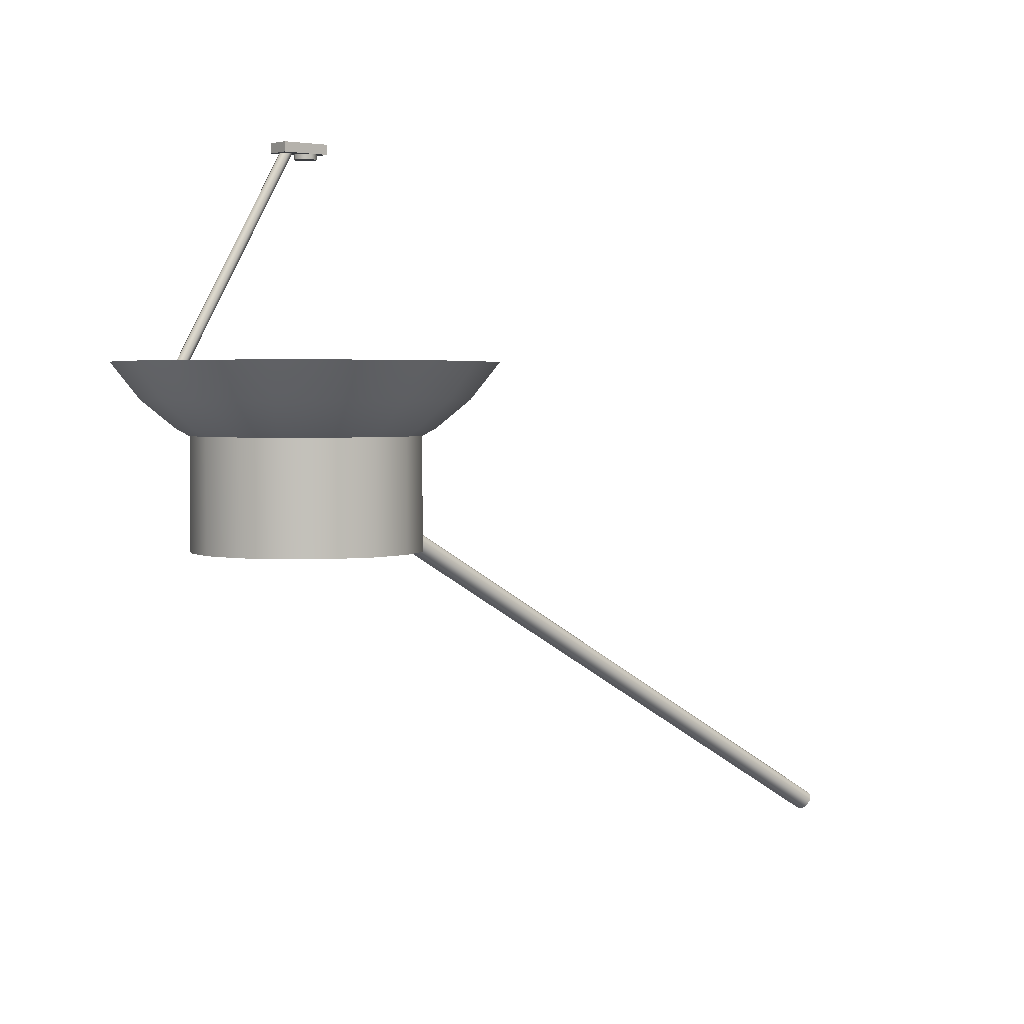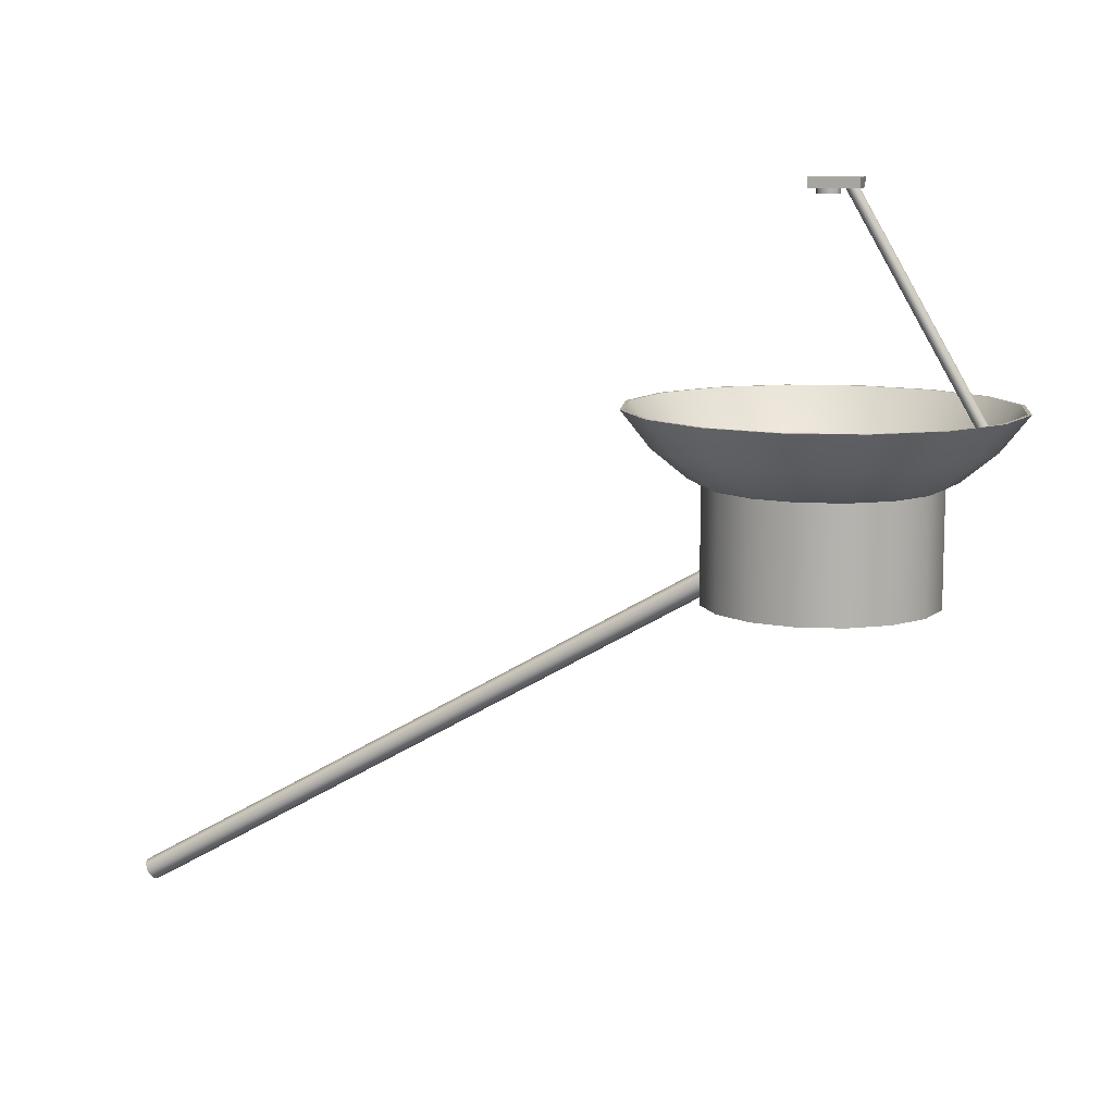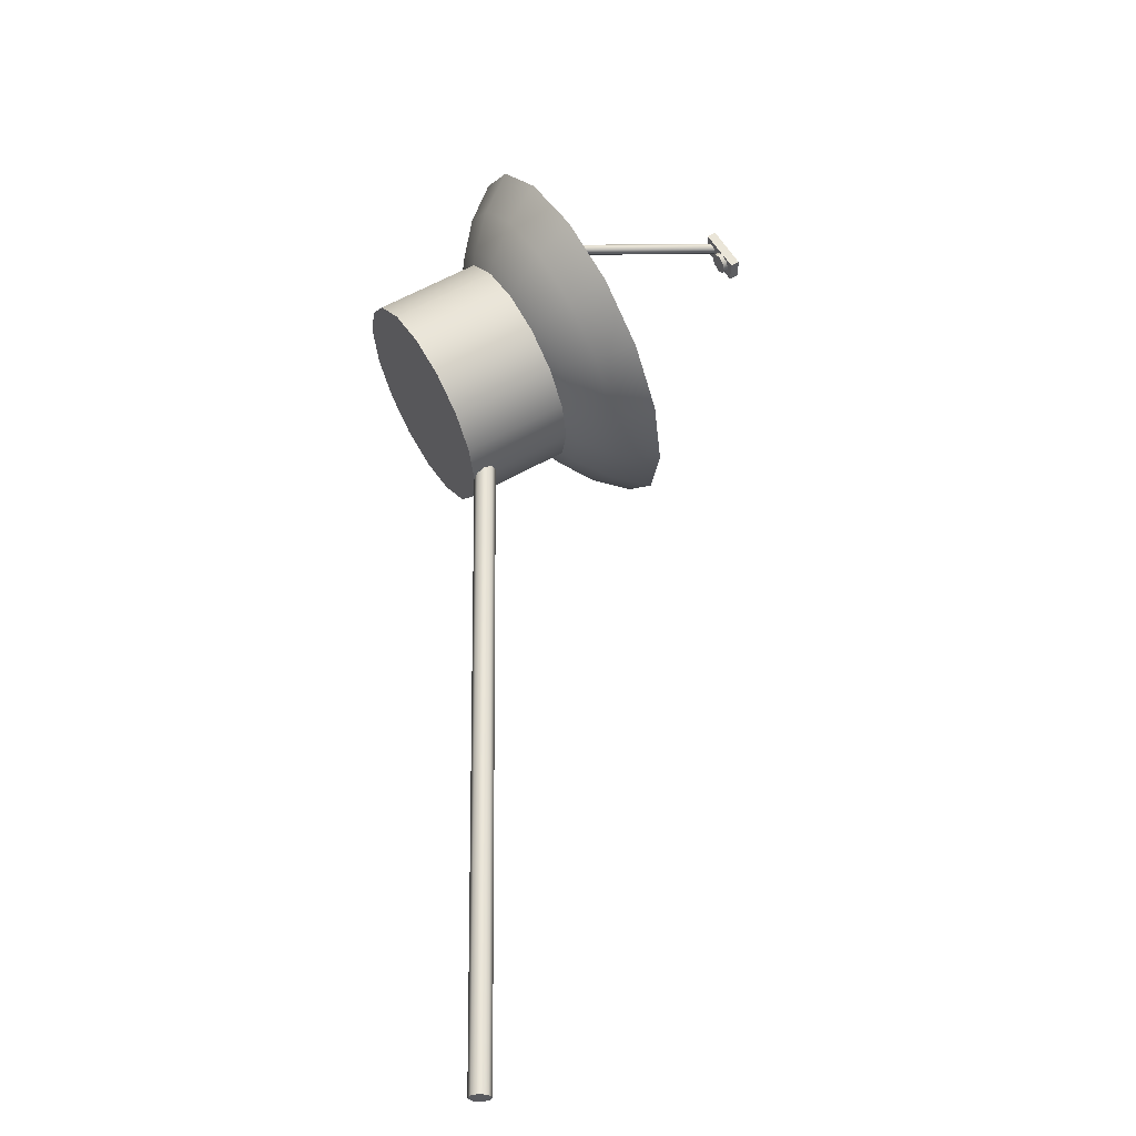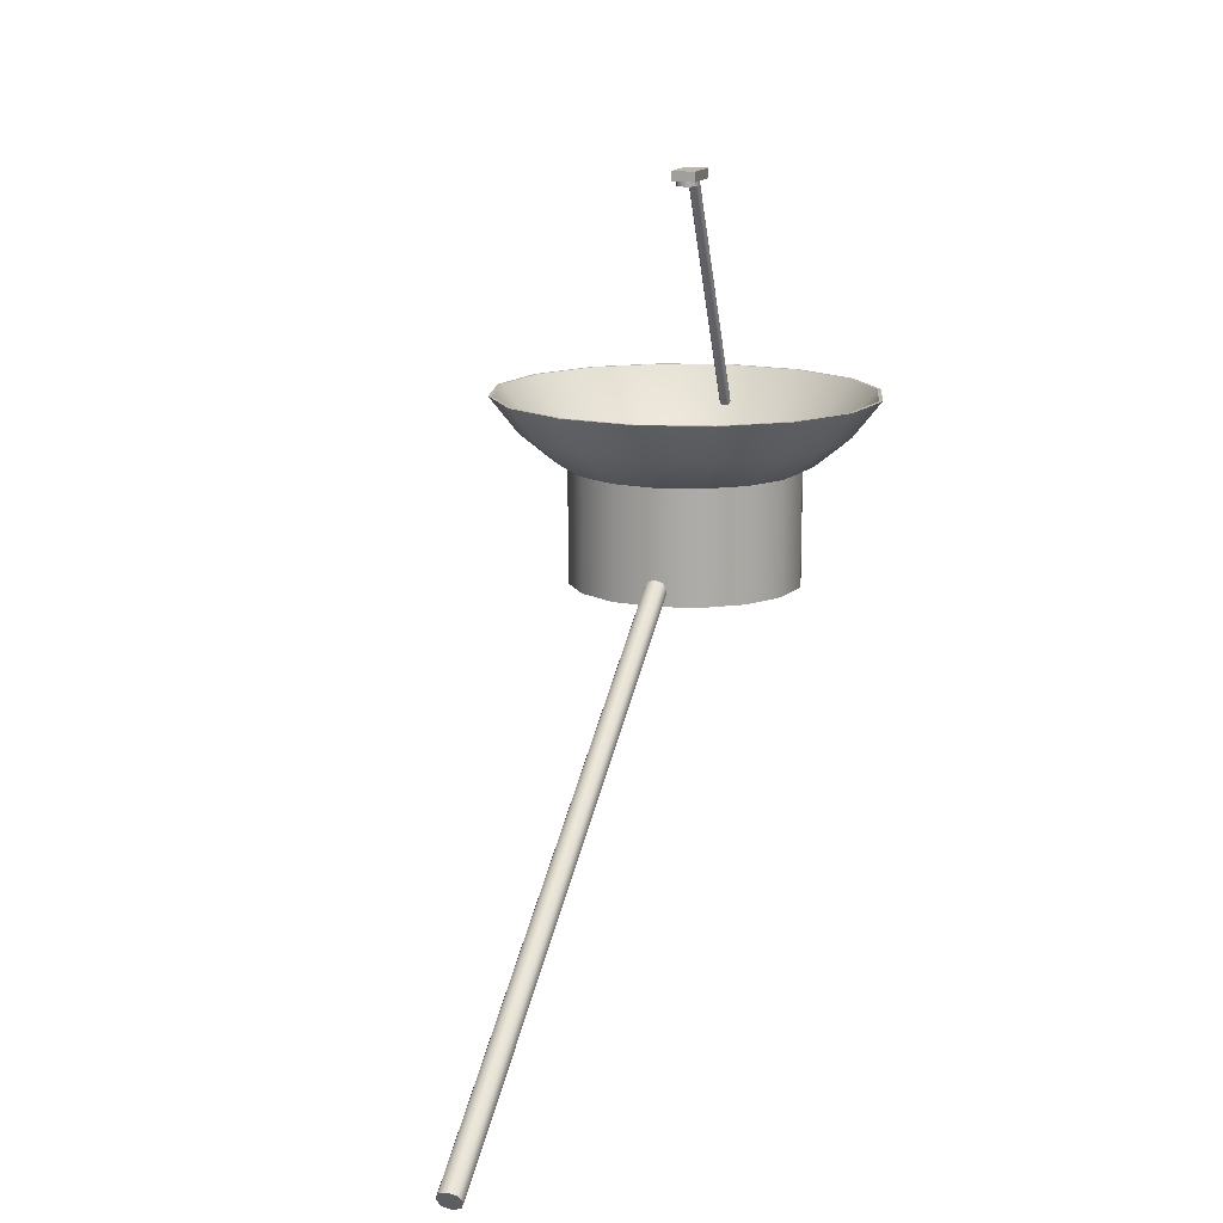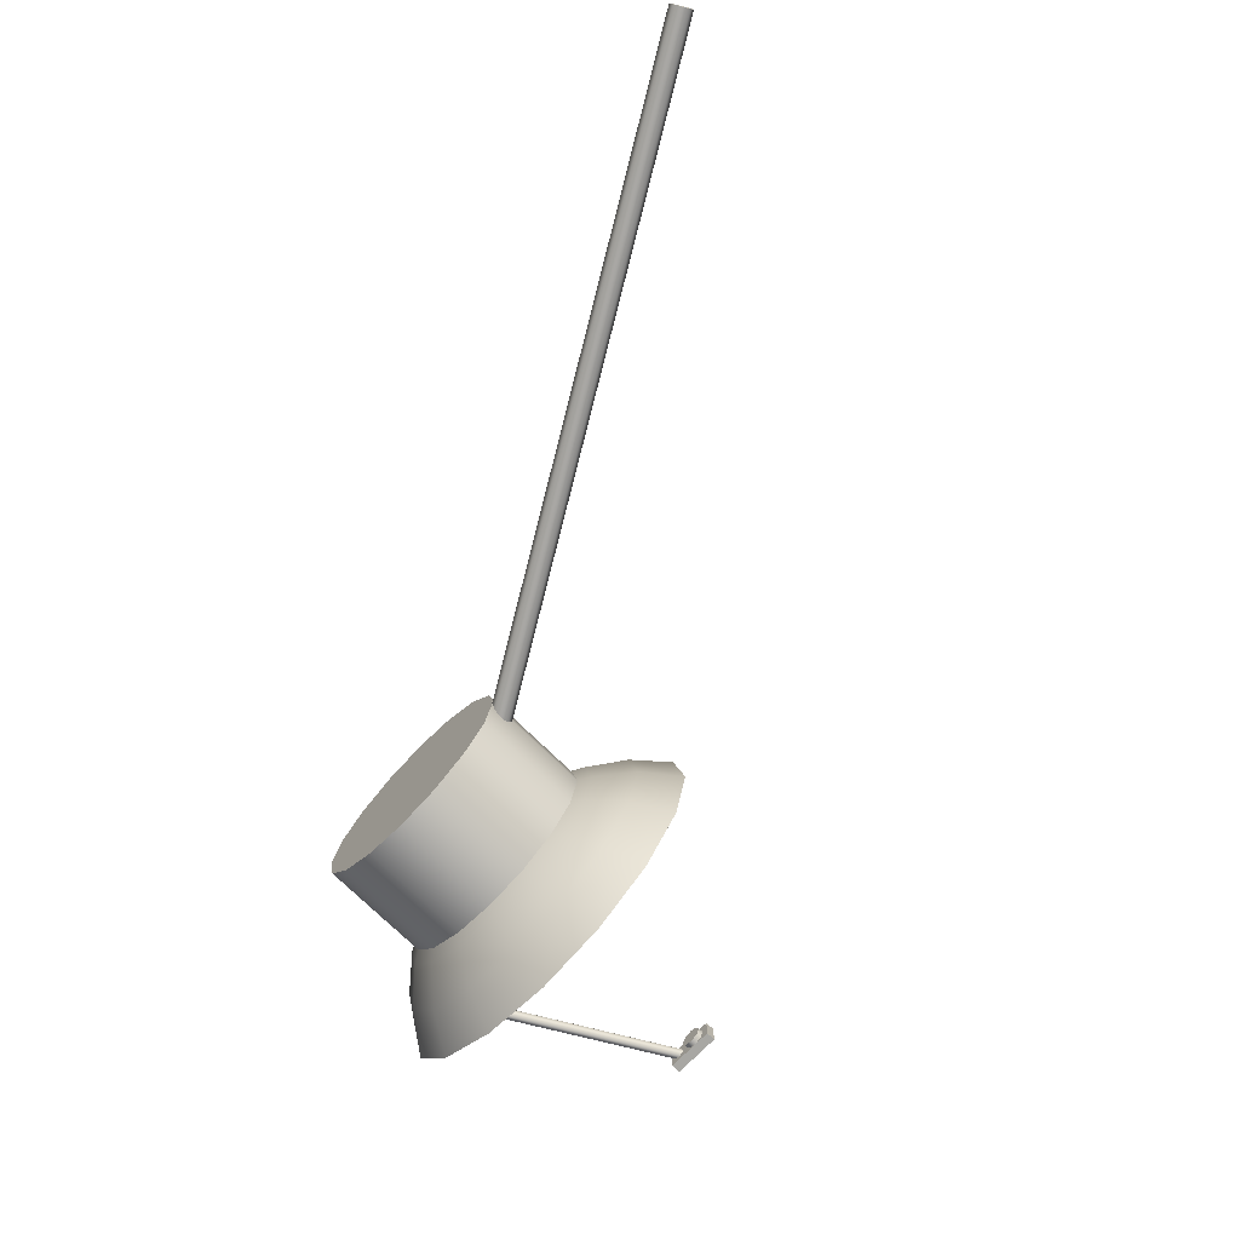
<metadata>
{"format":"obj","ext":"obj","renderer":"f3d","projection":"perspective","resolution":1024,"background":"white","views":[{"elev":3.0,"azim":141.0,"up":"+Z"},{"elev":10.5,"azim":17.2,"up":"+Z"},{"elev":58.7,"azim":-120.7,"up":"+Y"},{"elev":13.8,"azim":-73.9,"up":"+Z"},{"elev":-74.4,"azim":-134.3,"up":"+Y"}]}
</metadata>
<code>
o jaguar_company_base_buoy
v 1.543e-07 18 7.915
v 6.888 16.63 7.915
v 12.73 12.73 7.915
v 16.63 6.888 7.915
v 18 3.448e-16 7.915
v 16.63 -6.888 7.915
v 12.73 -12.73 7.915
v 6.888 -16.63 7.915
v 1.543e-07 -18 7.915
v -6.888 -16.63 7.915
v -12.73 -12.73 7.915
v -16.63 -6.888 7.915
v -18 -1.654e-15 7.915
v -16.63 6.888 7.915
v -12.73 12.73 7.915
v -6.888 16.63 7.915
v 1.543e-07 18 -10.08
v 6.888 16.63 -10.08
v 12.73 12.73 -10.08
v 16.63 6.888 -10.08
v 18 3.448e-16 -10.08
v 16.63 -6.888 -10.08
v 12.73 -12.73 -10.08
v 6.888 -16.63 -10.08
v 1.543e-07 -18 -10.08
v -6.888 -16.63 -10.08
v -12.73 -12.73 -10.08
v -16.63 -6.888 -10.08
v -18 -1.654e-15 -10.08
v -16.63 6.888 -10.08
v -12.73 12.73 -10.08
v -6.888 16.63 -10.08
v 1.543e-07 29.93 18.94
v 11.45 27.65 18.94
v 21.17 21.17 18.94
v 27.65 11.45 18.94
v 29.93 3.448e-16 18.94
v 27.65 -11.45 18.94
v 21.17 -21.17 18.94
v 11.45 -27.65 18.94
v 1.543e-07 -29.93 18.94
v -11.45 -27.65 18.94
v -21.17 -21.17 18.94
v -27.65 -11.45 18.94
v -29.93 -3.152e-15 18.94
v -27.65 11.45 18.94
v -21.17 21.17 18.94
v -11.45 27.65 18.94
v 1.543e-07 25.46 13.25
v 9.742 23.52 13.25
v 18 18 13.25
v 23.52 9.742 13.25
v 25.46 3.448e-16 13.25
v 23.52 -9.742 13.25
v 18 -18 13.25
v 9.742 -23.52 13.25
v 1.543e-07 -25.46 13.25
v -9.742 -23.52 13.25
v -18 -18 13.25
v -23.52 -9.742 13.25
v -25.46 -2.653e-15 13.25
v -23.52 9.742 13.25
v -18 18 13.25
v -9.742 23.52 13.25
v 1.543e-07 20 8.775
v 7.654 18.48 8.775
v 14.14 14.14 8.775
v 18.48 7.654 8.775
v 20 3.448e-16 8.775
v 18.48 -7.654 8.775
v 14.14 -14.14 8.775
v 7.654 -18.48 8.775
v 1.543e-07 -20 8.775
v -7.654 -18.48 8.775
v -14.14 -14.14 8.775
v -18.48 -7.654 8.775
v -20 -2.153e-15 8.775
v -18.48 7.654 8.775
v -14.14 14.14 8.775
v -7.654 18.48 8.775
v 1.543e-07 13.78 5.448
v 5.272 12.73 5.448
v 9.742 9.742 5.448
v 12.73 5.272 5.448
v 13.78 3.448e-16 5.448
v 12.73 -5.272 5.448
v 9.742 -9.742 5.448
v 5.272 -12.73 5.448
v 1.543e-07 -13.78 5.448
v -5.272 -12.73 5.448
v -9.742 -9.742 5.448
v -12.73 -5.272 5.448
v -13.78 -1.154e-15 5.448
v -12.73 5.272 5.448
v -9.742 9.742 5.448
v -5.272 12.73 5.448
v 1.543e-07 7.023 3.399
v 2.688 6.489 3.399
v 4.966 4.966 3.399
v 6.489 2.688 3.399
v 7.023 3.448e-16 3.399
v 6.489 -2.688 3.399
v 4.966 -4.966 3.399
v 2.688 -6.489 3.399
v 1.543e-07 -7.023 3.399
v -2.688 -6.489 3.399
v -4.966 -4.966 3.399
v -6.489 -2.688 3.399
v -7.023 -6.544e-16 3.399
v -6.489 2.688 3.399
v -4.966 4.966 3.399
v -2.688 6.489 3.399
v 1.543e-07 3.448e-16 2.708
v 1.543e-07 29.37 18.94
v 11.24 27.13 18.94
v 20.77 20.77 18.94
v 27.13 11.24 18.94
v 29.37 3.448e-16 18.94
v 27.13 -11.24 18.94
v 20.77 -20.77 18.94
v 11.24 -27.13 18.94
v 1.543e-07 -29.37 18.94
v -11.24 -27.13 18.94
v -20.77 -20.77 18.94
v -27.13 -11.24 18.94
v -29.37 -3.152e-15 18.94
v -27.13 11.24 18.94
v -20.77 20.77 18.94
v -11.24 27.13 18.94
v 1.543e-07 24.93 13.76
v 9.54 23.03 13.76
v 17.63 17.63 13.76
v 23.03 9.54 13.76
v 24.93 3.448e-16 13.76
v 23.03 -9.54 13.76
v 17.63 -17.63 13.76
v 9.54 -23.03 13.76
v 1.543e-07 -24.93 13.76
v -9.54 -23.03 13.76
v -17.63 -17.63 13.76
v -23.03 -9.54 13.76
v -24.93 -3.152e-15 13.76
v -23.03 9.54 13.76
v -17.63 17.63 13.76
v -9.54 23.03 13.76
v 1.543e-07 19.59 9.373
v 7.495 18.09 9.373
v 13.85 13.85 9.373
v 18.09 7.495 9.373
v 19.59 -1.548e-16 9.373
v 18.09 -7.495 9.373
v 13.85 -13.85 9.373
v 7.495 -18.09 9.373
v 1.543e-07 -19.59 9.373
v -7.495 -18.09 9.373
v -13.85 -13.85 9.373
v -18.09 -7.495 9.373
v -19.59 -2.153e-15 9.373
v -18.09 7.495 9.373
v -13.85 13.85 9.373
v -7.495 18.09 9.373
v 1.543e-07 13.49 6.114
v 5.162 12.46 6.114
v 9.539 9.539 6.114
v 12.46 5.162 6.114
v 13.49 3.448e-16 6.114
v 12.46 -5.162 6.114
v 9.539 -9.539 6.114
v 5.162 -12.46 6.114
v 1.543e-07 -13.49 6.114
v -5.162 -12.46 6.114
v -9.539 -9.539 6.114
v -12.46 -5.162 6.114
v -13.49 -1.154e-15 6.114
v -12.46 5.162 6.114
v -9.539 9.539 6.114
v -5.162 12.46 6.114
v 1.543e-07 6.877 4.108
v 2.632 6.353 4.108
v 4.863 4.863 4.108
v 6.353 2.632 4.108
v 6.877 -1.548e-16 4.108
v 6.353 -2.632 4.108
v 4.863 -4.863 4.108
v 2.632 -6.353 4.108
v 1.543e-07 -6.877 4.108
v -2.632 -6.353 4.108
v -4.863 -4.863 4.108
v -6.353 -2.632 4.108
v -6.877 -6.544e-16 4.108
v -6.353 2.632 4.108
v -4.863 4.863 4.108
v -2.632 6.353 4.108
v 1.543e-07 1.344e-15 3.431
v 1.543e-07 1.8 50.71
v 1.273 1.273 50.71
v 1.8 3.448e-16 50.71
v 1.273 -1.273 50.71
v 1.543e-07 -1.8 50.71
v -1.273 -1.273 50.71
v -1.8 3.448e-16 50.71
v -1.273 1.273 50.71
v 1.543e-07 1.8 49.81
v 1.273 1.273 49.81
v 1.8 3.448e-16 49.81
v 1.273 -1.273 49.81
v 1.543e-07 -1.8 49.81
v -1.273 -1.273 49.81
v -1.8 3.448e-16 49.81
v -1.273 1.273 49.81
v 4.987 -1.887 52.16
v -2.717 -1.887 52.16
v -2.717 1.887 52.16
v 4.987 1.887 52.16
v 4.987 -1.887 50.62
v -2.717 -1.887 50.62
v -2.717 1.887 50.62
v 4.987 1.887 50.62
v 3.276 0.9 51.03
v 3.827 0.6364 51.35
v 4.056 3.448e-16 51.48
v 3.827 -0.6364 51.35
v 3.276 -0.9 51.03
v 2.725 -0.6364 50.71
v 2.497 -1.548e-16 50.58
v 2.725 0.6364 50.71
v 24.88 0.9 13.61
v 25.43 0.6364 13.93
v 25.66 -1.154e-15 14.06
v 25.43 -0.6364 13.93
v 24.88 -0.9 13.61
v 24.33 -0.6364 13.3
v 24.1 -1.154e-15 13.16
v 24.33 0.6364 13.3
v -110.4 1.8 -61.44
v -111 1.273 -60.34
v -111.3 7.339e-15 -59.88
v -111 -1.273 -60.34
v -110.4 -1.8 -61.44
v -109.8 -1.273 -62.54
v -109.5 6.84e-15 -63
v -109.8 1.273 -62.54
v -16.88 1.8 -7.441
v -17.51 1.273 -6.339
v -17.78 1.344e-15 -5.882
v -17.51 -1.273 -6.339
v -16.88 -1.8 -7.441
v -16.24 -1.273 -8.544
v -15.98 8.444e-16 -9
v -16.24 1.273 -8.544
v 1.543e-07 3.448e-16 49.81
v 1.543e-07 -6.544e-16 -10.08
v -110.4 7.089e-15 -61.44
g jaguar_company_base_buoy_jaguar_company_base_buoy
f 17 252 32
f 18 252 17
f 19 252 18
f 20 252 19
f 21 252 20
f 22 252 21
f 23 252 22
f 24 252 23
f 25 252 24
f 26 252 25
f 27 252 26
f 28 252 27
f 29 252 28
f 30 252 29
f 31 252 30
f 32 252 31
f 33 115 34
f 33 129 114
f 34 115 35
f 35 117 36
f 36 117 37
f 37 119 38
f 38 119 39
f 39 121 40
f 40 121 41
f 41 123 42
f 42 123 43
f 43 125 44
f 44 125 45
f 45 127 46
f 46 127 47
f 47 129 48
f 48 129 33
f 114 115 33
f 115 116 35
f 116 117 35
f 117 118 37
f 118 119 37
f 119 120 39
f 120 121 39
f 121 122 41
f 122 123 41
f 123 124 43
f 124 125 43
f 125 126 45
f 126 127 45
f 127 128 47
f 128 129 47
f 203 251 210
f 204 251 203
f 205 251 204
f 206 251 205
f 207 251 206
f 208 251 207
f 209 251 208
f 210 251 209
f 211 214 212
f 212 214 213
f 216 217 215
f 217 218 215
f 219 227 226
f 220 227 219
f 220 228 227
f 220 229 228
f 221 229 220
f 222 229 221
f 222 230 229
f 222 231 230
f 223 231 222
f 224 231 223
f 224 232 231
f 224 233 232
f 225 233 224
f 226 233 225
f 226 234 233
f 227 234 226
f 235 253 236
f 236 253 237
f 237 253 238
f 238 253 239
f 239 253 240
f 240 253 241
f 241 253 242
f 242 253 235
f 1 17 16
f 2 17 1
f 2 18 17
f 2 19 18
f 3 19 2
f 4 19 3
f 4 20 19
f 4 21 20
f 5 21 4
f 6 21 5
f 6 22 21
f 6 23 22
f 7 23 6
f 8 23 7
f 8 24 23
f 8 25 24
f 9 25 8
f 10 25 9
f 10 26 25
f 10 27 26
f 11 27 10
f 12 27 11
f 12 28 27
f 12 29 28
f 13 29 12
f 14 29 13
f 14 30 29
f 14 31 30
f 15 31 14
f 16 31 15
f 16 32 31
f 17 32 16
f 33 50 49
f 33 64 48
f 34 50 33
f 35 50 34
f 35 51 50
f 35 52 51
f 36 52 35
f 37 52 36
f 37 53 52
f 37 54 53
f 38 54 37
f 39 54 38
f 39 55 54
f 39 56 55
f 40 56 39
f 41 56 40
f 41 57 56
f 41 58 57
f 42 58 41
f 43 58 42
f 43 59 58
f 43 60 59
f 44 60 43
f 45 60 44
f 45 61 60
f 45 62 61
f 46 62 45
f 47 62 46
f 47 63 62
f 47 64 63
f 48 64 47
f 49 64 33
f 49 65 64
f 50 65 49
f 50 66 65
f 50 67 66
f 51 67 50
f 52 67 51
f 52 68 67
f 52 69 68
f 53 69 52
f 54 69 53
f 54 70 69
f 54 71 70
f 55 71 54
f 56 71 55
f 56 72 71
f 56 73 72
f 57 73 56
f 58 73 57
f 58 74 73
f 58 75 74
f 59 75 58
f 60 75 59
f 60 76 75
f 60 77 76
f 61 77 60
f 62 77 61
f 62 78 77
f 62 79 78
f 63 79 62
f 64 79 63
f 64 80 79
f 65 80 64
f 65 82 81
f 65 96 80
f 66 82 65
f 67 82 66
f 67 83 82
f 67 84 83
f 68 84 67
f 69 84 68
f 69 85 84
f 69 86 85
f 70 86 69
f 71 86 70
f 71 87 86
f 71 88 87
f 72 88 71
f 73 88 72
f 73 89 88
f 73 90 89
f 74 90 73
f 75 90 74
f 75 91 90
f 75 92 91
f 76 92 75
f 77 92 76
f 77 93 92
f 77 94 93
f 78 94 77
f 79 94 78
f 79 95 94
f 79 96 95
f 80 96 79
f 81 96 65
f 81 97 96
f 82 97 81
f 82 98 97
f 82 99 98
f 83 99 82
f 84 99 83
f 84 100 99
f 84 101 100
f 85 101 84
f 86 101 85
f 86 102 101
f 86 103 102
f 87 103 86
f 88 103 87
f 88 104 103
f 88 105 104
f 89 105 88
f 90 105 89
f 90 106 105
f 90 107 106
f 91 107 90
f 92 107 91
f 92 108 107
f 92 109 108
f 93 109 92
f 94 109 93
f 94 110 109
f 94 111 110
f 95 111 94
f 96 111 95
f 96 112 111
f 97 112 96
f 97 113 112
f 98 113 97
f 99 113 98
f 100 113 99
f 101 113 100
f 102 113 101
f 103 113 102
f 104 113 103
f 105 113 104
f 106 113 105
f 107 113 106
f 108 113 107
f 109 113 108
f 110 113 109
f 111 113 110
f 112 113 111
f 114 130 115
f 115 132 116
f 116 132 117
f 117 134 118
f 118 134 119
f 119 136 120
f 120 136 121
f 121 138 122
f 122 138 123
f 123 140 124
f 124 140 125
f 125 142 126
f 126 142 127
f 127 144 128
f 128 144 129
f 129 130 114
f 129 145 130
f 130 131 115
f 130 147 131
f 130 161 146
f 131 132 115
f 131 147 132
f 132 133 117
f 132 149 133
f 133 134 117
f 133 149 134
f 134 135 119
f 134 151 135
f 135 136 119
f 135 151 136
f 136 137 121
f 136 153 137
f 137 138 121
f 137 153 138
f 138 139 123
f 138 155 139
f 139 140 123
f 139 155 140
f 140 141 125
f 140 157 141
f 141 142 125
f 141 157 142
f 142 143 127
f 142 159 143
f 143 144 127
f 143 159 144
f 144 145 129
f 144 161 145
f 145 161 130
f 146 147 130
f 146 162 147
f 147 148 132
f 147 164 148
f 148 149 132
f 148 164 149
f 149 150 134
f 149 166 150
f 150 151 134
f 150 166 151
f 151 152 136
f 151 168 152
f 152 153 136
f 152 168 153
f 153 154 138
f 153 170 154
f 154 155 138
f 154 170 155
f 155 156 140
f 155 172 156
f 156 157 140
f 156 172 157
f 157 158 142
f 157 174 158
f 158 159 142
f 158 174 159
f 159 160 144
f 159 176 160
f 160 161 144
f 160 176 161
f 161 162 146
f 161 177 162
f 162 163 147
f 162 179 163
f 162 193 178
f 163 164 147
f 163 179 164
f 164 165 149
f 164 181 165
f 165 166 149
f 165 181 166
f 166 167 151
f 166 183 167
f 167 168 151
f 167 183 168
f 168 169 153
f 168 185 169
f 169 170 153
f 169 185 170
f 170 171 155
f 170 187 171
f 171 172 155
f 171 187 172
f 172 173 157
f 172 189 173
f 173 174 157
f 173 189 174
f 174 175 159
f 174 191 175
f 175 176 159
f 175 191 176
f 176 177 161
f 176 193 177
f 177 193 162
f 178 179 162
f 178 194 179
f 179 180 164
f 179 194 180
f 180 181 164
f 180 194 181
f 181 182 166
f 181 194 182
f 182 183 166
f 182 194 183
f 183 184 168
f 183 194 184
f 184 185 168
f 184 194 185
f 185 186 170
f 185 194 186
f 186 187 170
f 186 194 187
f 187 188 172
f 187 194 188
f 188 189 172
f 188 194 189
f 189 190 174
f 189 194 190
f 190 191 174
f 190 194 191
f 191 192 176
f 191 194 192
f 192 193 176
f 192 194 193
f 193 194 178
f 195 203 202
f 196 203 195
f 196 204 203
f 196 205 204
f 197 205 196
f 198 205 197
f 198 206 205
f 198 207 206
f 199 207 198
f 200 207 199
f 200 208 207
f 200 209 208
f 201 209 200
f 202 209 201
f 202 210 209
f 203 210 202
f 211 215 214
f 212 217 216
f 213 217 212
f 215 218 214
f 235 243 242
f 236 243 235
f 236 244 243
f 236 245 244
f 237 245 236
f 238 245 237
f 238 246 245
f 238 247 246
f 239 247 238
f 240 247 239
f 240 248 247
f 240 249 248
f 241 249 240
f 242 249 241
f 242 250 249
f 243 250 242
f 212 215 211
f 212 216 215
f 214 217 213
f 214 218 217

</code>
